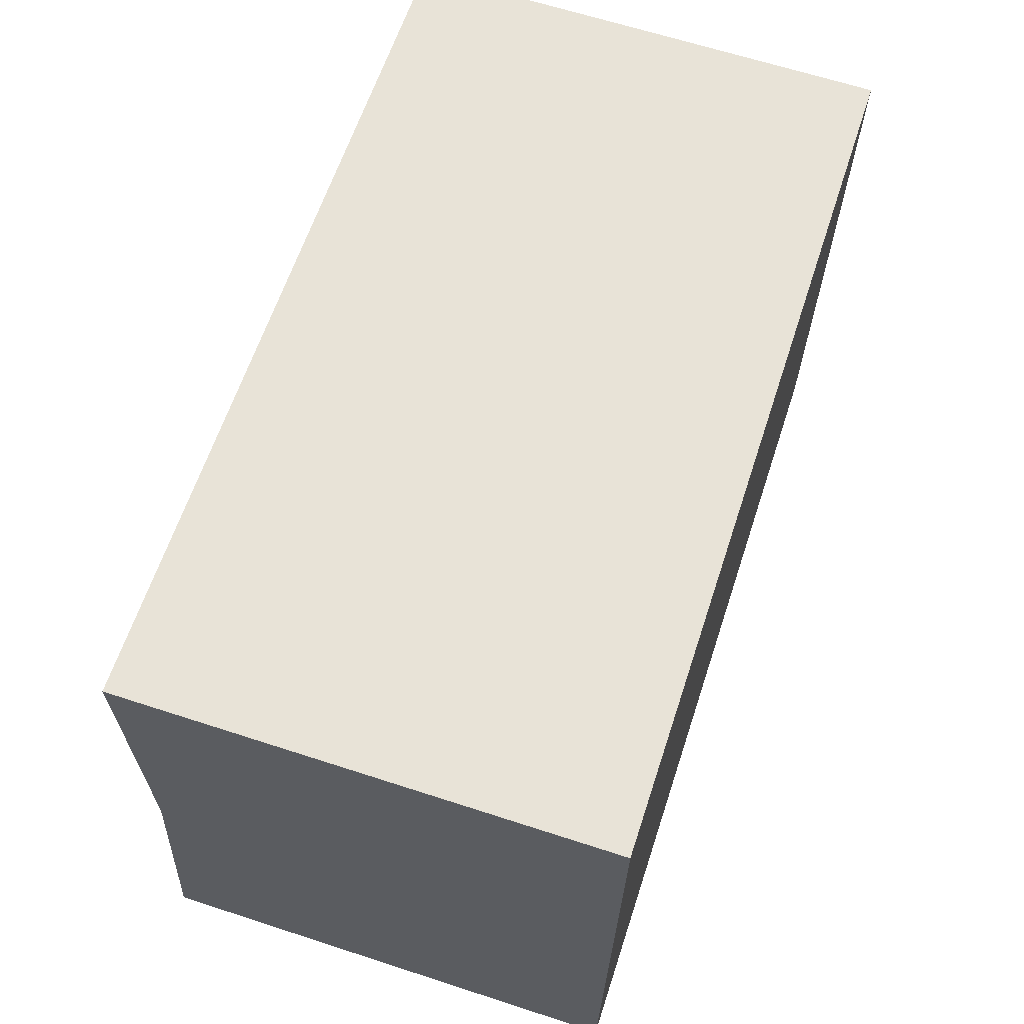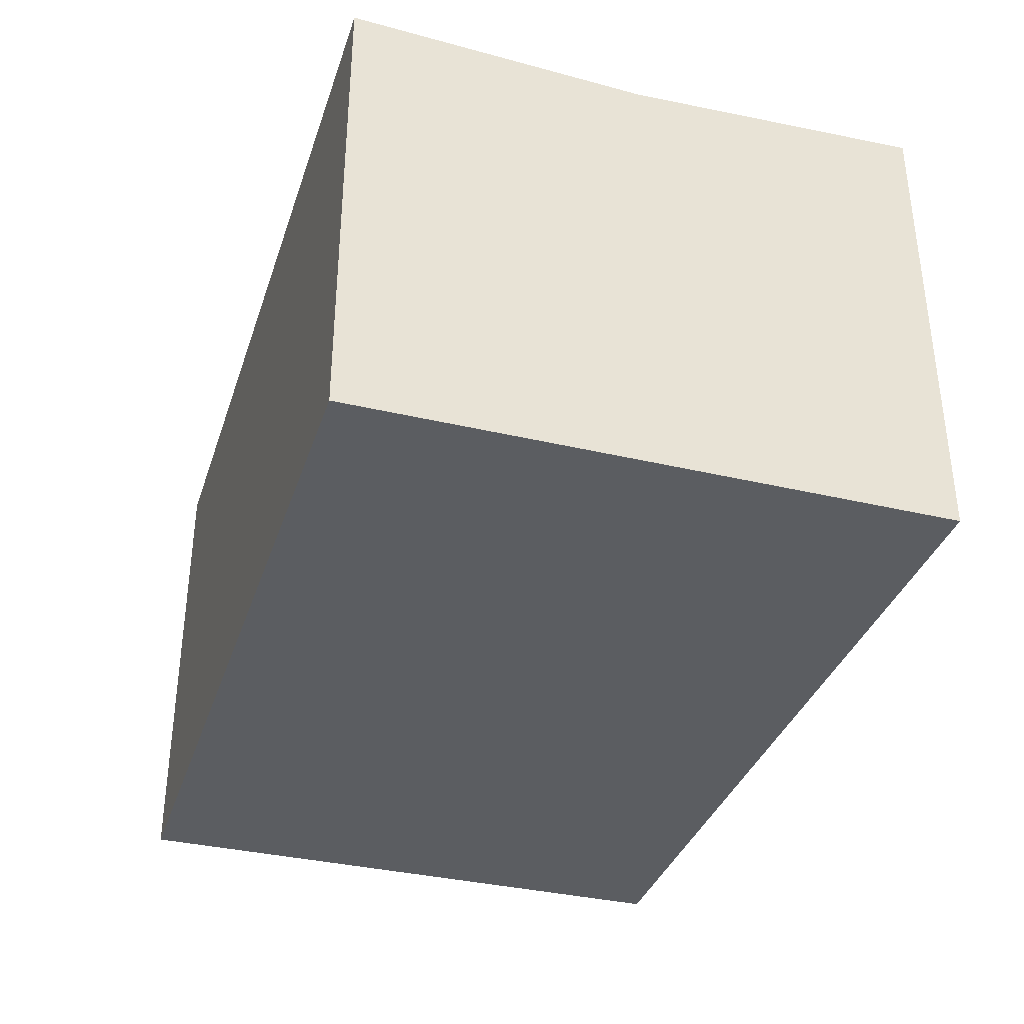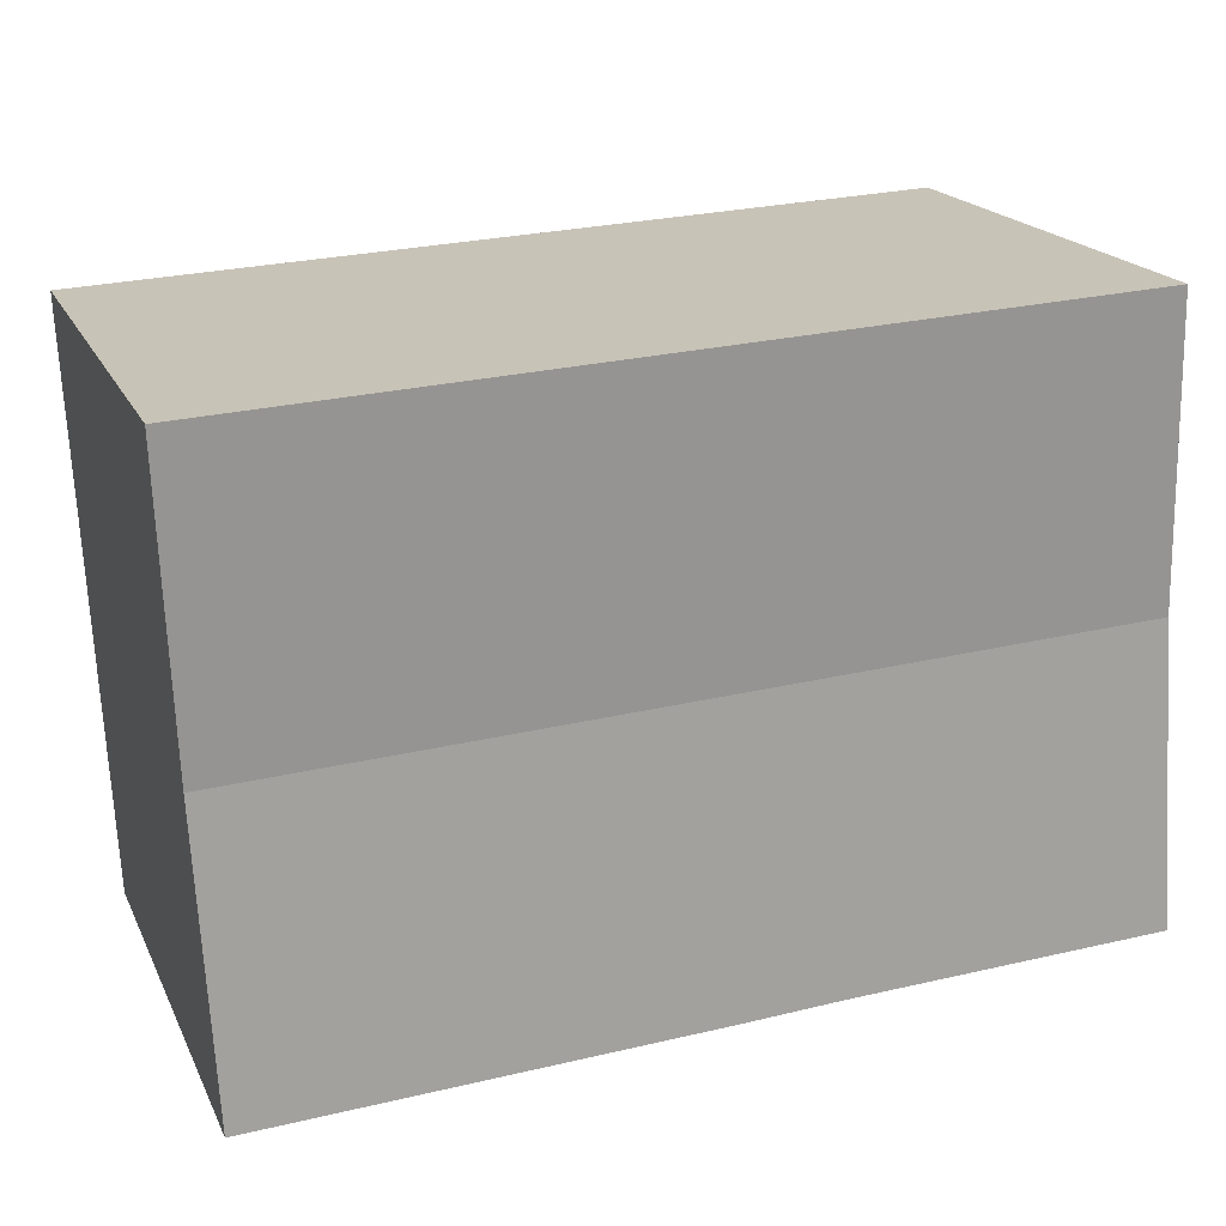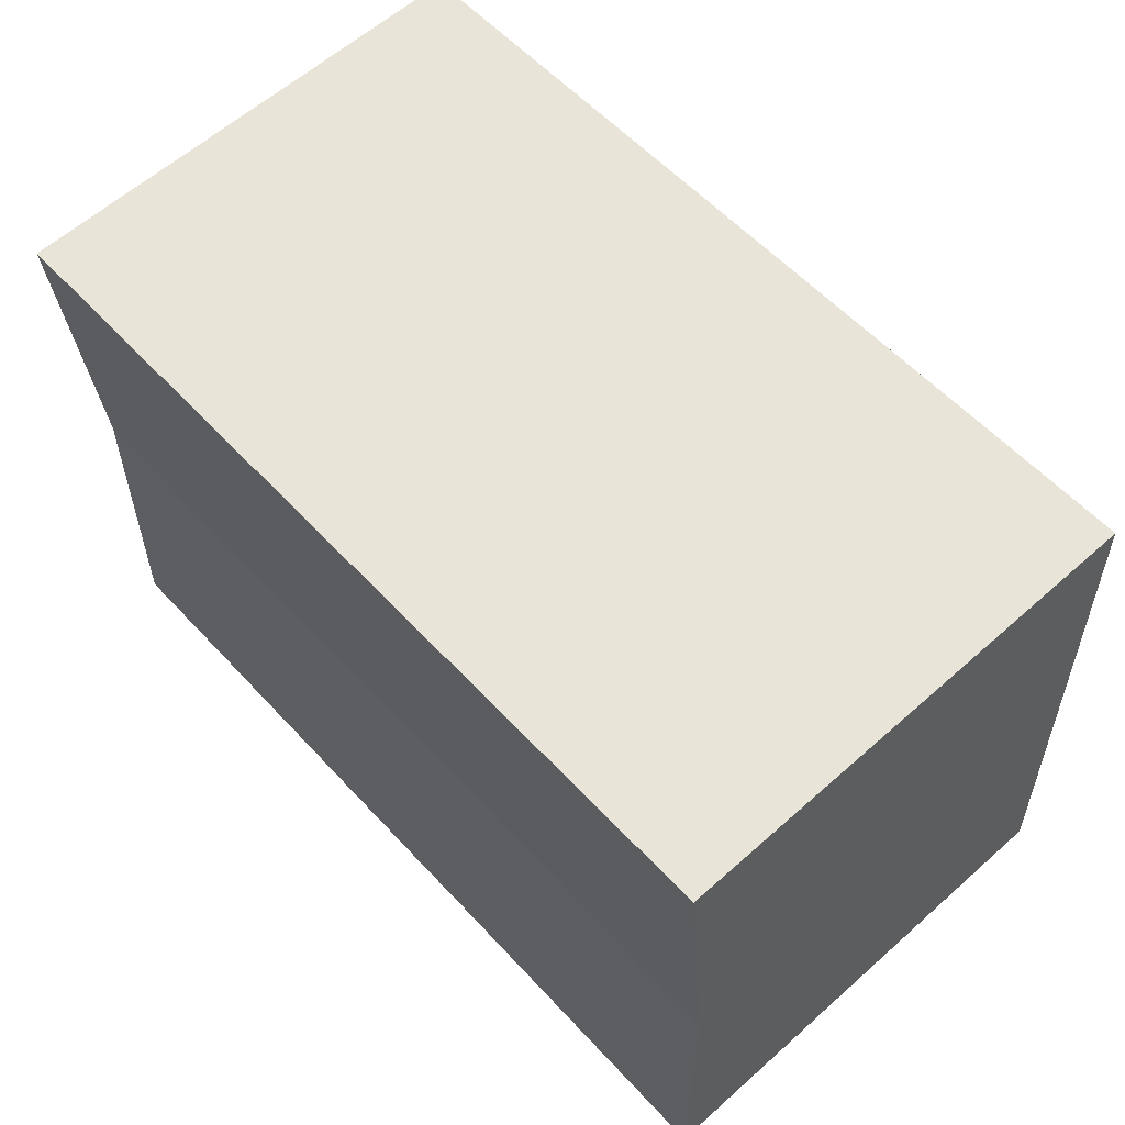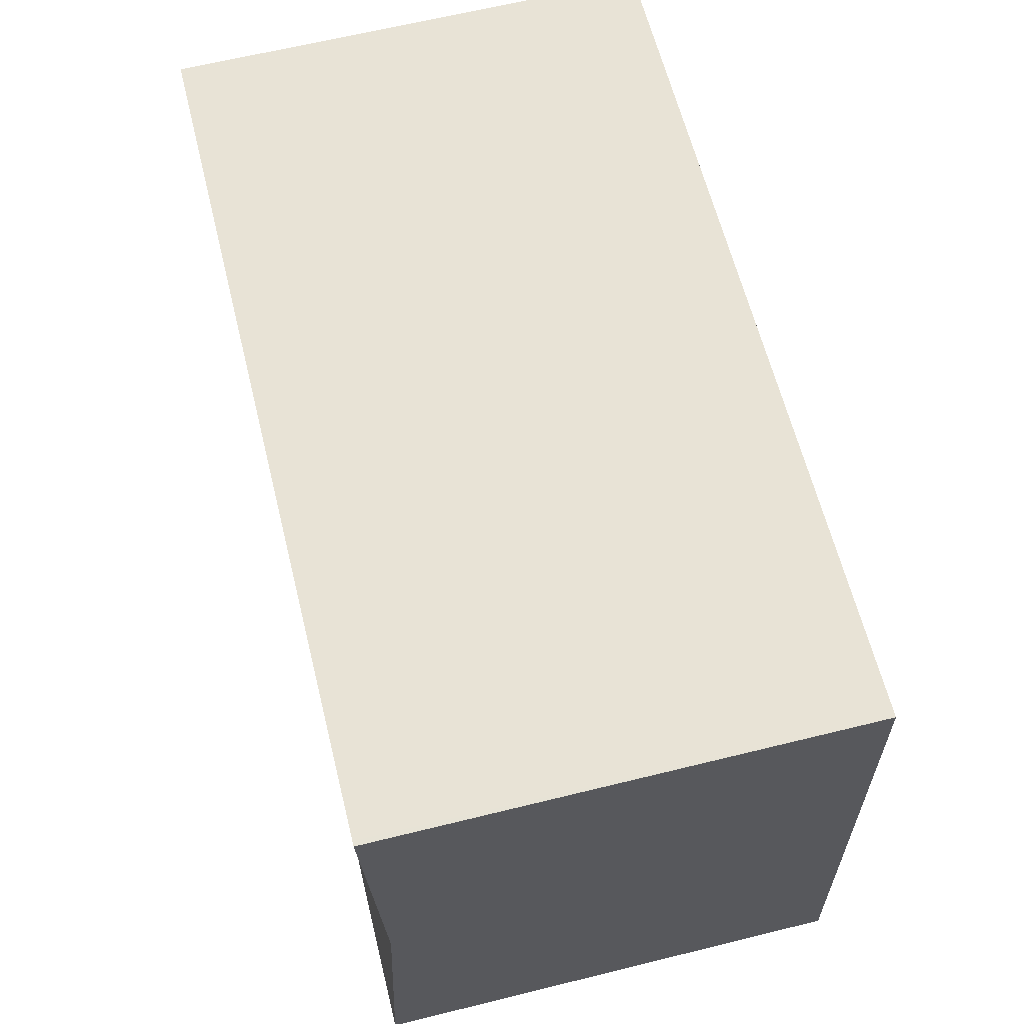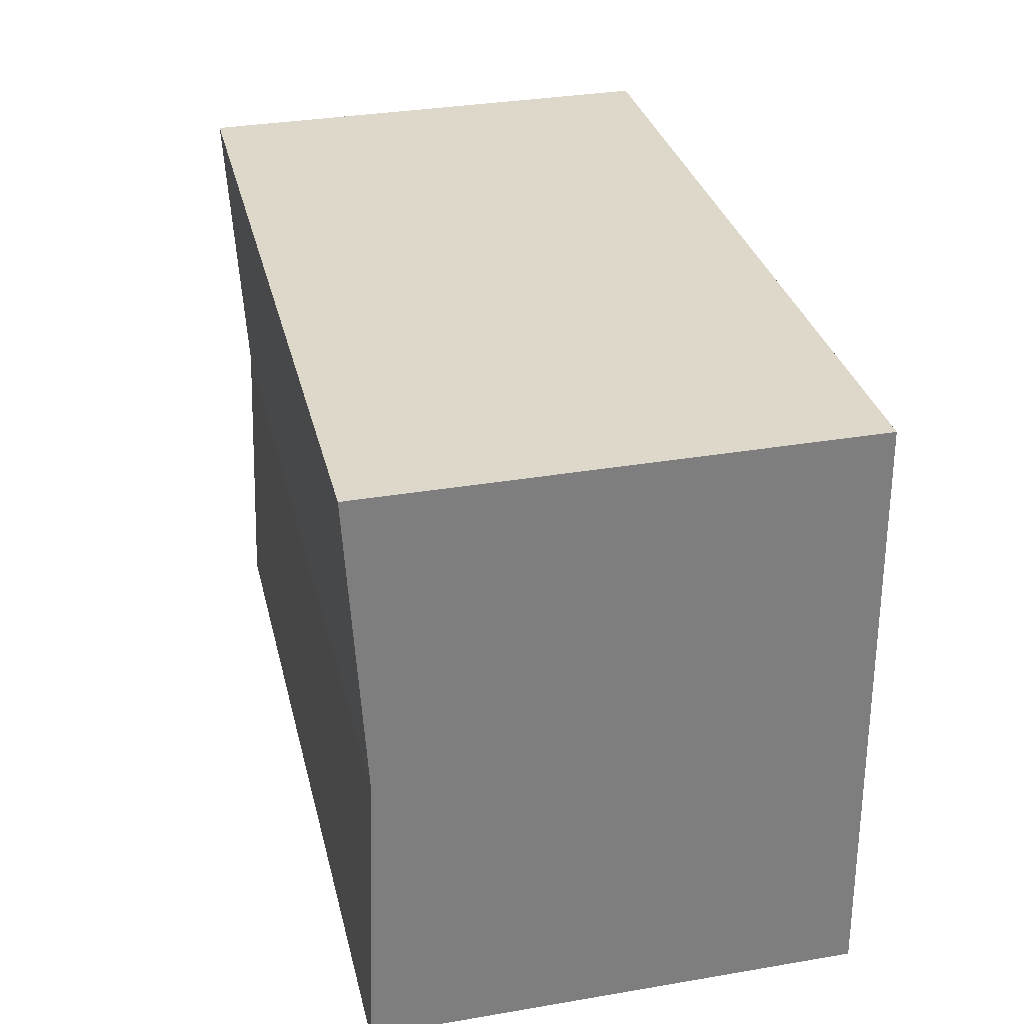
<metadata>
{"format":"obj","ext":"obj","renderer":"f3d","projection":"perspective","resolution":1024,"background":"white","views":[{"elev":65.1,"azim":-71.9,"up":"+Z"},{"elev":-35.6,"azim":75.4,"up":"+Y"},{"elev":19.3,"azim":160.4,"up":"+Z"},{"elev":61.2,"azim":-132.1,"up":"+Z"},{"elev":64.9,"azim":-103.9,"up":"+Z"},{"elev":33.8,"azim":-103.0,"up":"+Z"}]}
</metadata>
<code>
v  18.59 9.96 5.426
v  0.718 10.26 12.6
v  18.89 10.26 11.74
v  0.304 9.96 6.306
v  0.607 10.26 12.61
v  10.41 10.26 -0.498
v  18.29 10.26 -0.88
v  8.882 10.26 -0.424
v  6.603 10.25 -0.292
v  5.146 10.25 -0.228
v  0 10.26 6.279e-16
v  18.29 5.388e-17 -0.88
v  10.41 3.049e-17 -0.498
v  8.882 2.596e-17 -0.424
v  0 0 0
v  5.146 1.396e-17 -0.228
v  6.603 1.788e-17 -0.292
v  0.607 -7.721e-16 12.61
v  0.304 -3.861e-16 6.306
v  18.89 -7.186e-16 11.74
v  0.718 -7.718e-16 12.6
v  18.59 -3.322e-16 5.426
g defaultobject
f 1 2 3
f 2 1 4
f 2 4 5
f 6 1 7
f 1 6 4
f 4 6 8
f 4 8 9
f 4 9 10
f 4 10 11
f 12 6 7
f 6 12 8
f 8 12 13
f 8 13 9
f 9 13 10
f 10 13 11
f 11 13 14
f 11 14 15
f 15 14 16
f 16 14 17
f 15 4 11
f 4 15 5
f 5 15 18
f 18 15 19
f 18 2 5
f 2 18 3
f 3 18 20
f 20 18 21
f 20 1 3
f 1 20 7
f 7 20 12
f 12 20 22
f 16 19 15
f 19 16 17
f 19 17 14
f 19 14 18
f 18 14 13
f 18 13 12
f 18 12 21
f 21 12 20
f 20 12 22

</code>
